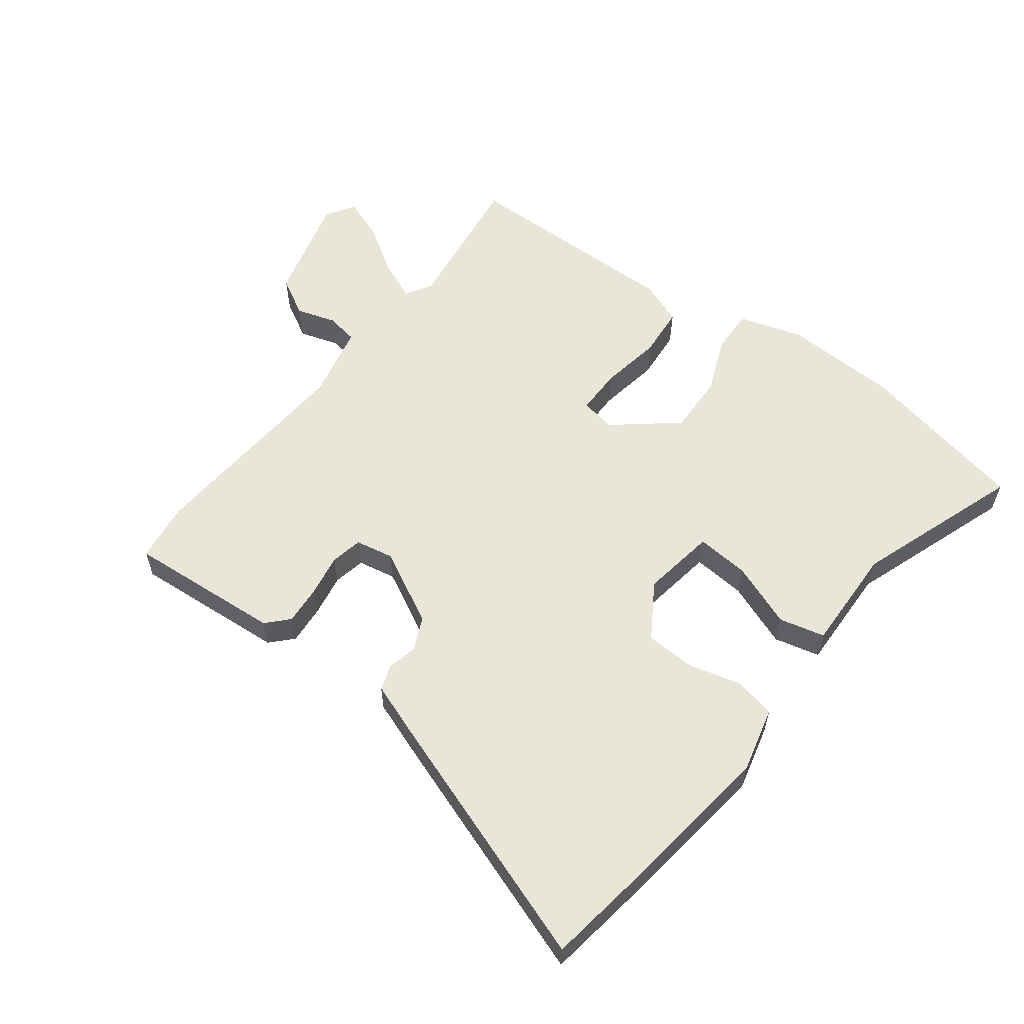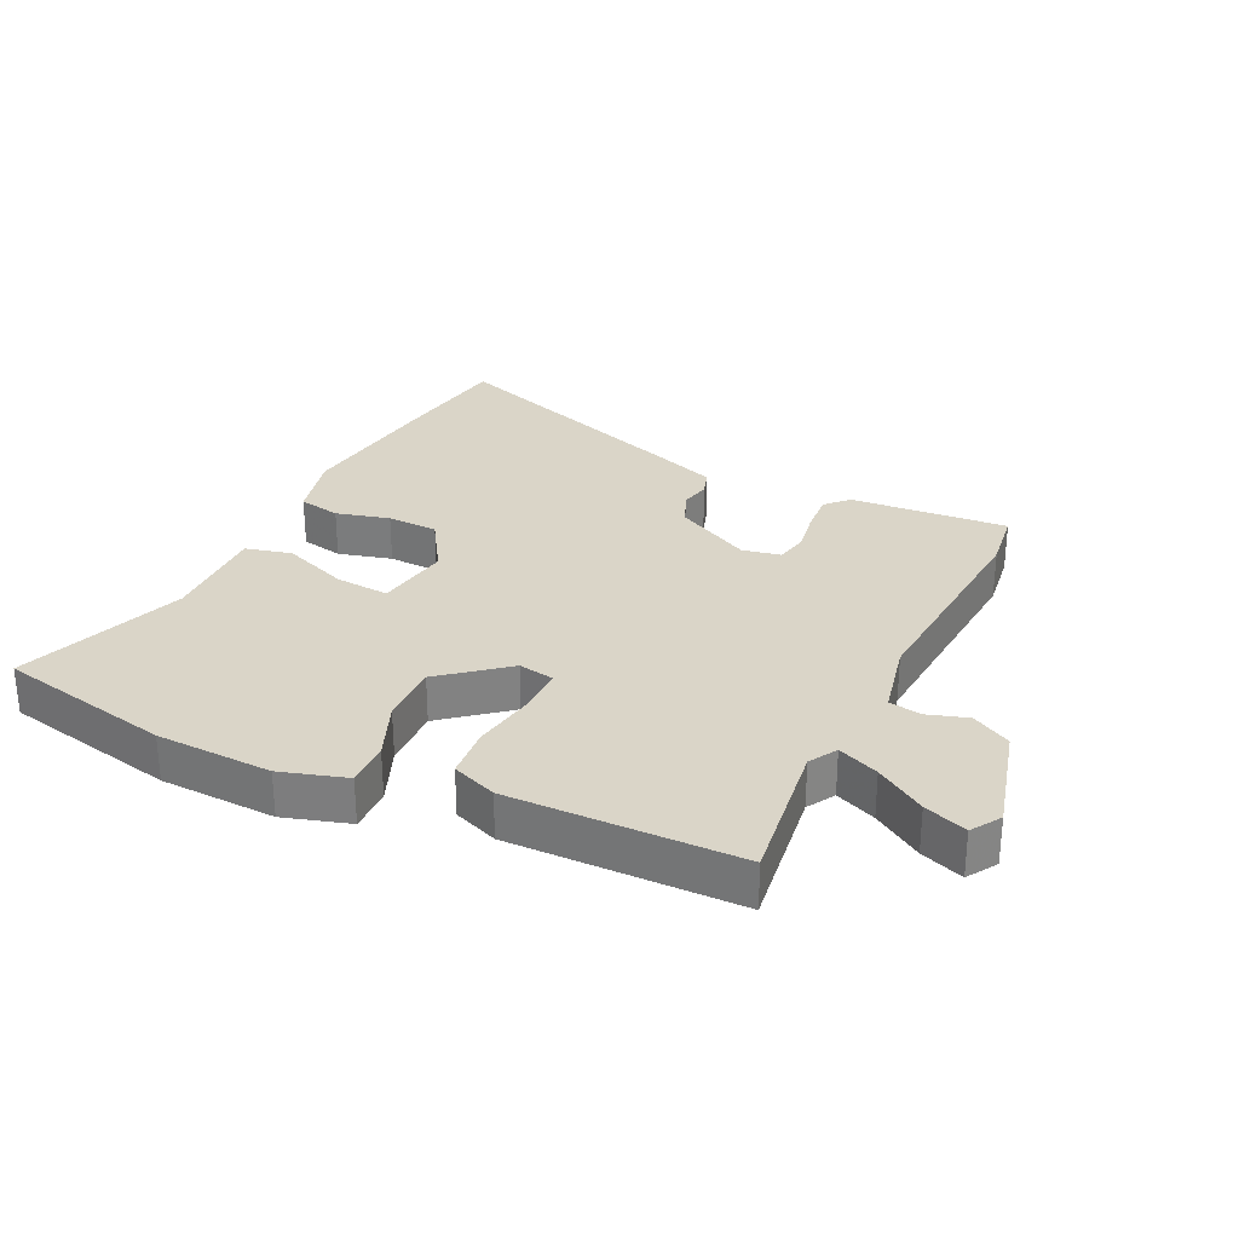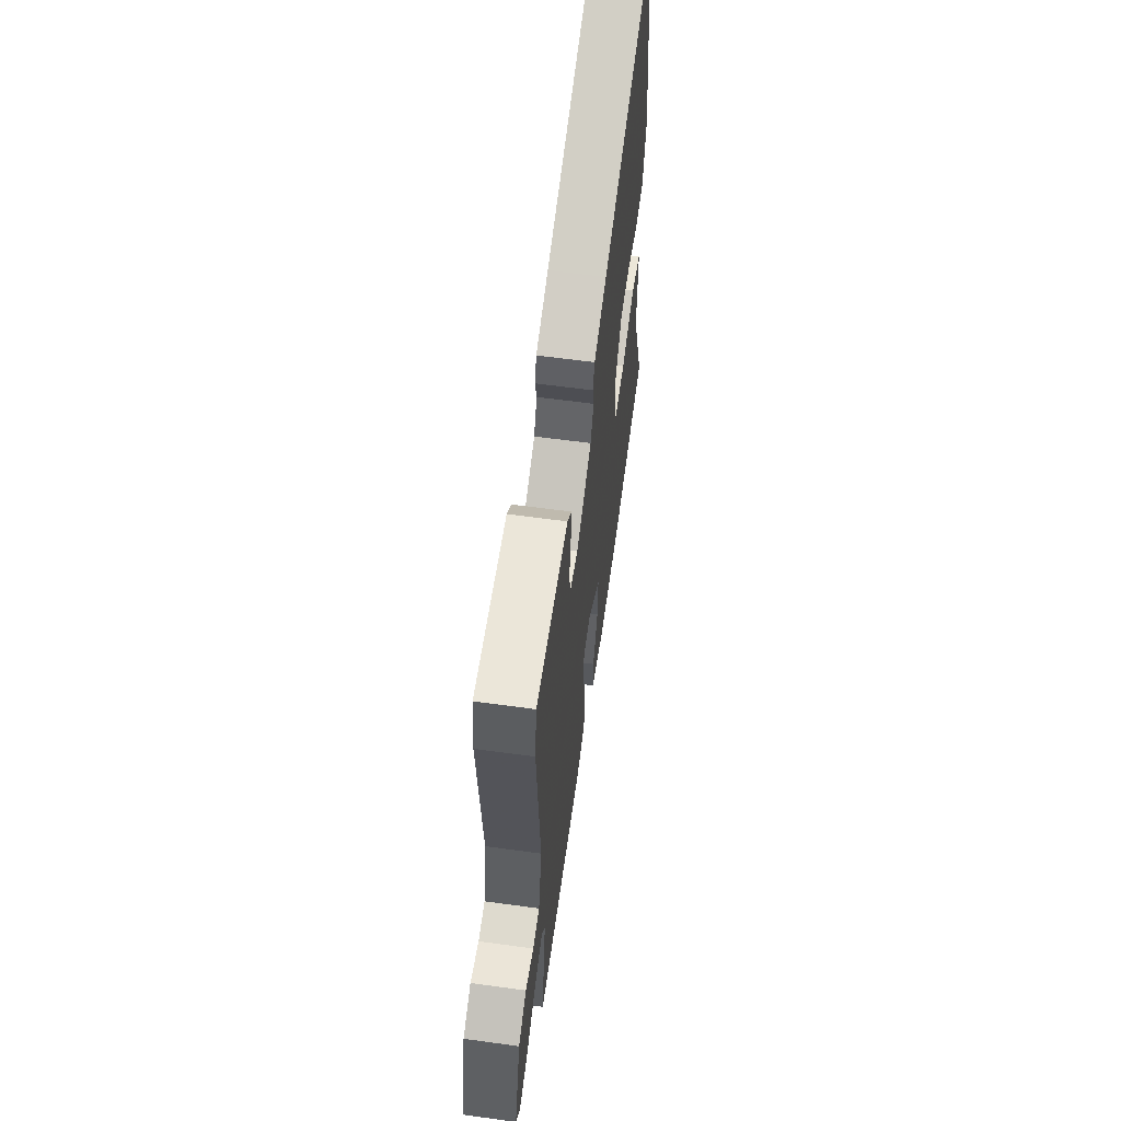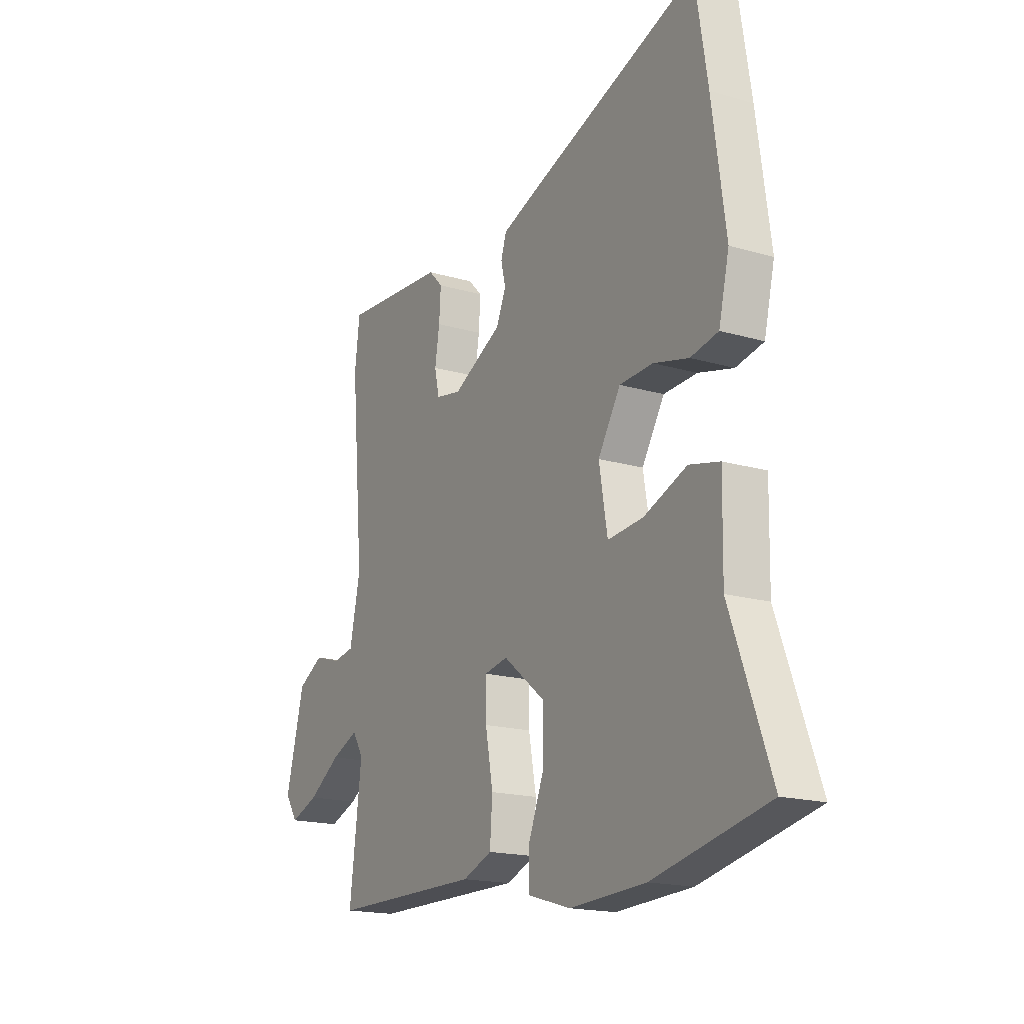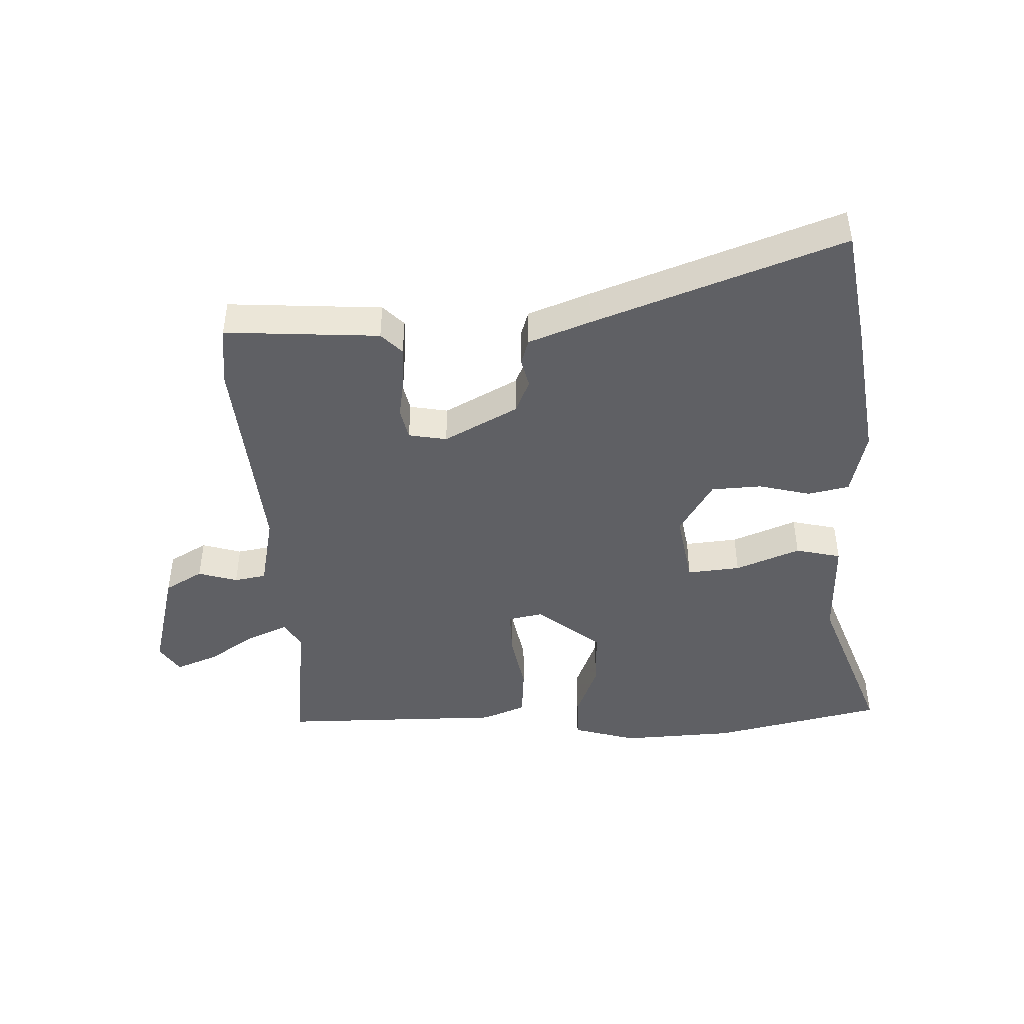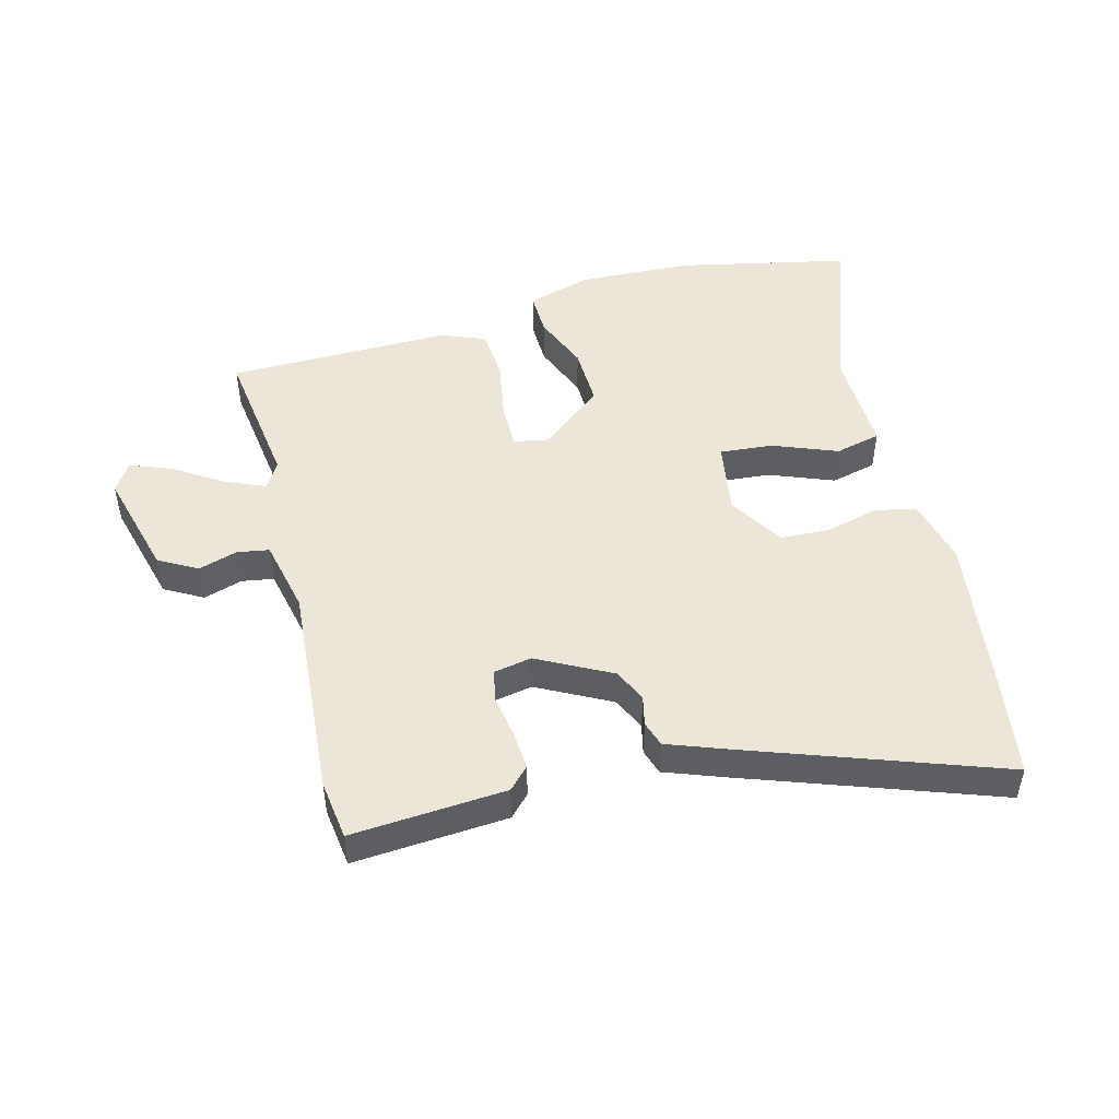
<metadata>
{"format":"obj","ext":"obj","renderer":"f3d","projection":"perspective","resolution":1024,"background":"white","views":[{"elev":58.5,"azim":36.5,"up":"+Y"},{"elev":29.4,"azim":-155.0,"up":"+Y"},{"elev":60.8,"azim":-82.0,"up":"+Z"},{"elev":-17.6,"azim":59.8,"up":"+Z"},{"elev":-44.7,"azim":2.2,"up":"+Y"},{"elev":48.6,"azim":-15.1,"up":"+Y"}]}
</metadata>
<code>
v 0.603 0.07 -0.477
v 0.329 0.07 -0.538
v 0.147 0.07 -0.547
v 0.044 0.07 -0.517
v 0.045 0.07 -0.447
v 0.081 0.07 -0.356
v 0.083 0.07 -0.26
v -0.018 0.07 -0.179
v -0.074 0.07 -0.19
v -0.073 0.07 -0.264
v -0.055 0.07 -0.362
v -0.061 0.07 -0.444
v -0.131 0.07 -0.472
v -0.49 0.07 -0.471
v -0.461 0.07 -0.239
v -0.487 0.07 -0.196
v -0.551 0.07 -0.224
v -0.628 0.07 -0.275
v -0.695 0.07 -0.301
v -0.725 0.07 -0.255
v -0.681 0.07 -0.083
v -0.62 0.07 -0.048
v -0.557 0.07 -0.067
v -0.506 0.07 -0.058
v -0.481 0.07 0.062
v -0.511 0.07 0.409
v -0.499 0.07 0.505
v -0.252 0.07 0.489
v -0.219 0.07 0.455
v -0.223 0.07 0.392
v -0.234 0.07 0.324
v -0.223 0.07 0.273
v -0.162 0.07 0.262
v -0.044 0.07 0.325
v -0.021 0.07 0.379
v -0.032 0.07 0.426
v -0.019 0.07 0.467
v 0.079 0.07 0.504
v 0.476 0.07 0.649
v 0.506 0.07 0.461
v 0.538 0.07 0.231
v 0.513 0.07 0.125
v 0.447 0.07 0.111
v 0.363 0.07 0.132
v 0.283 0.07 0.128
v 0.229 0.07 0.04
v 0.249 0.07 -0.078
v 0.334 0.07 -0.07
v 0.437 0.07 -0.029
v 0.51 0.07 -0.046
v 0.507 0.07 -0.214
v 0.603 0 -0.477
v 0.329 0 -0.538
v 0.147 0 -0.547
v 0.044 0 -0.517
v 0.045 0 -0.447
v 0.081 0 -0.356
v 0.083 0 -0.26
v -0.018 0 -0.179
v -0.074 0 -0.19
v -0.073 0 -0.264
v -0.055 0 -0.362
v -0.061 0 -0.444
v -0.131 0 -0.472
v -0.49 0 -0.471
v -0.461 0 -0.239
v -0.487 0 -0.196
v -0.551 0 -0.224
v -0.628 0 -0.275
v -0.695 0 -0.301
v -0.725 0 -0.255
v -0.681 0 -0.083
v -0.62 0 -0.048
v -0.557 0 -0.067
v -0.506 0 -0.058
v -0.481 0 0.062
v -0.511 0 0.409
v -0.499 0 0.505
v -0.252 0 0.489
v -0.219 0 0.455
v -0.223 0 0.392
v -0.234 0 0.324
v -0.223 0 0.273
v -0.162 0 0.262
v -0.044 0 0.325
v -0.021 0 0.379
v -0.032 0 0.426
v -0.019 0 0.467
v 0.079 0 0.504
v 0.476 0 0.649
v 0.506 0 0.461
v 0.538 0 0.231
v 0.513 0 0.125
v 0.447 0 0.111
v 0.363 0 0.132
v 0.283 0 0.128
v 0.229 0 0.04
v 0.249 0 -0.078
v 0.334 0 -0.07
v 0.437 0 -0.029
v 0.51 0 -0.046
v 0.507 0 -0.214
f 48 49 50 51
f 4 5 6
f 3 4 6
f 2 3 6
f 1 2 6
f 51 1 6
f 48 51 6
f 47 48 6
f 46 47 6 7
f 42 43 44
f 41 42 44
f 40 41 44
f 39 40 44
f 38 39 44
f 37 38 44
f 36 37 44
f 35 36 44
f 34 35 44 45
f 33 34 45 46
f 29 30 31
f 28 29 31
f 27 28 31
f 26 27 31
f 25 26 31
f 24 25 31 32
f 21 22 23
f 20 21 23
f 19 20 23
f 18 19 23
f 17 18 23
f 16 17 23 24
f 32 33 46
f 24 32 46
f 16 24 46
f 15 16 46
f 13 14 15
f 12 13 15
f 11 12 15
f 10 11 15
f 46 7 8
f 46 8 9
f 15 46 9
f 9 10 15
f 102 101 100 99
f 57 56 55
f 57 55 54
f 57 54 53
f 57 53 52
f 57 52 102
f 57 102 99
f 57 99 98
f 58 57 98 97
f 95 94 93
f 95 93 92
f 95 92 91
f 95 91 90
f 95 90 89
f 95 89 88
f 95 88 87
f 95 87 86
f 96 95 86 85
f 97 96 85 84
f 82 81 80
f 82 80 79
f 82 79 78
f 82 78 77
f 82 77 76
f 83 82 76 75
f 74 73 72
f 74 72 71
f 74 71 70
f 74 70 69
f 74 69 68
f 75 74 68 67
f 97 84 83
f 97 83 75
f 97 75 67
f 97 67 66
f 66 65 64
f 66 64 63
f 66 63 62
f 66 62 61
f 59 58 97
f 60 59 97
f 60 97 66
f 66 61 60
f 1 52 53 2
f 2 53 54 3
f 3 54 55 4
f 4 55 56 5
f 5 56 57 6
f 6 57 58 7
f 7 58 59 8
f 8 59 60 9
f 9 60 61 10
f 10 61 62 11
f 11 62 63 12
f 12 63 64 13
f 13 64 65 14
f 14 65 66 15
f 15 66 67 16
f 16 67 68 17
f 17 68 69 18
f 18 69 70 19
f 19 70 71 20
f 20 71 72 21
f 21 72 73 22
f 22 73 74 23
f 23 74 75 24
f 24 75 76 25
f 25 76 77 26
f 26 77 78 27
f 27 78 79 28
f 28 79 80 29
f 29 80 81 30
f 30 81 82 31
f 31 82 83 32
f 32 83 84 33
f 33 84 85 34
f 34 85 86 35
f 35 86 87 36
f 36 87 88 37
f 37 88 89 38
f 38 89 90 39
f 39 90 91 40
f 40 91 92 41
f 41 92 93 42
f 42 93 94 43
f 43 94 95 44
f 44 95 96 45
f 45 96 97 46
f 46 97 98 47
f 47 98 99 48
f 48 99 100 49
f 49 100 101 50
f 50 101 102 51
f 51 102 52 1

</code>
